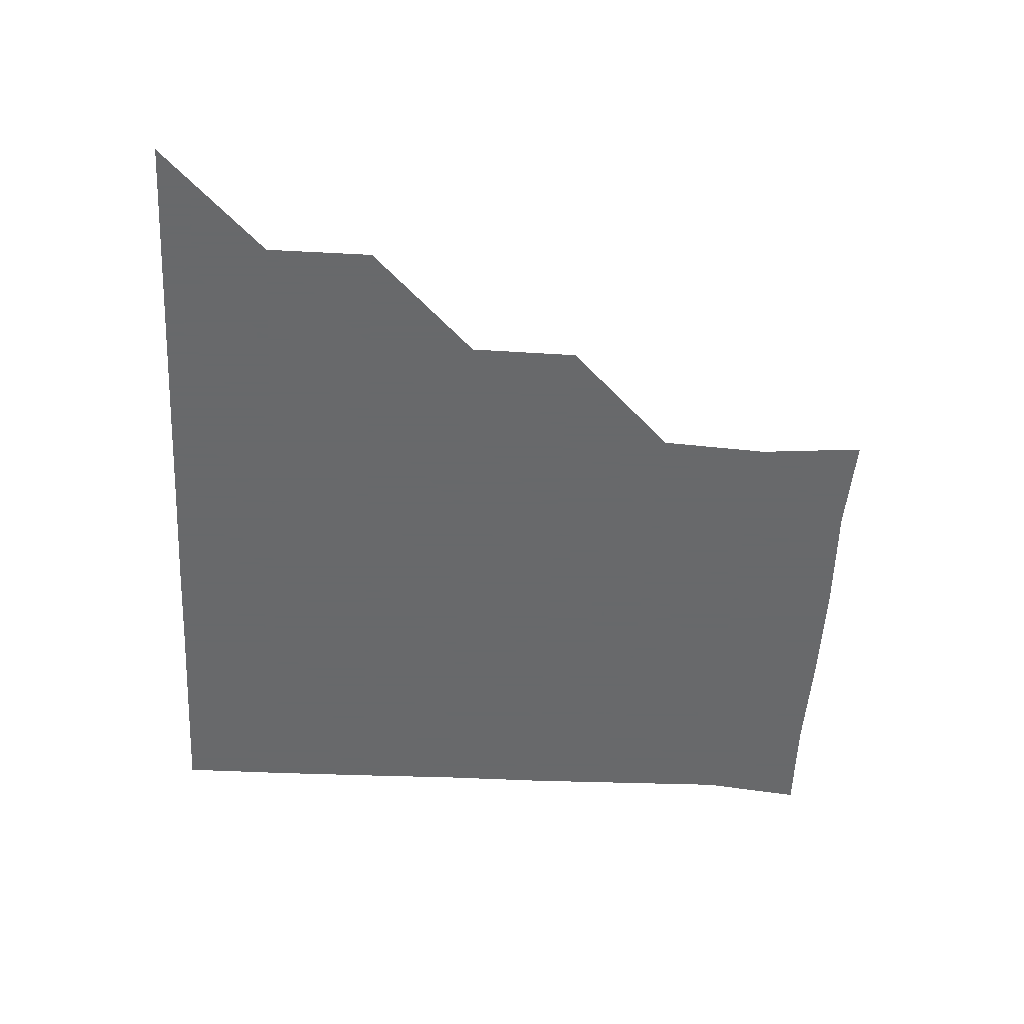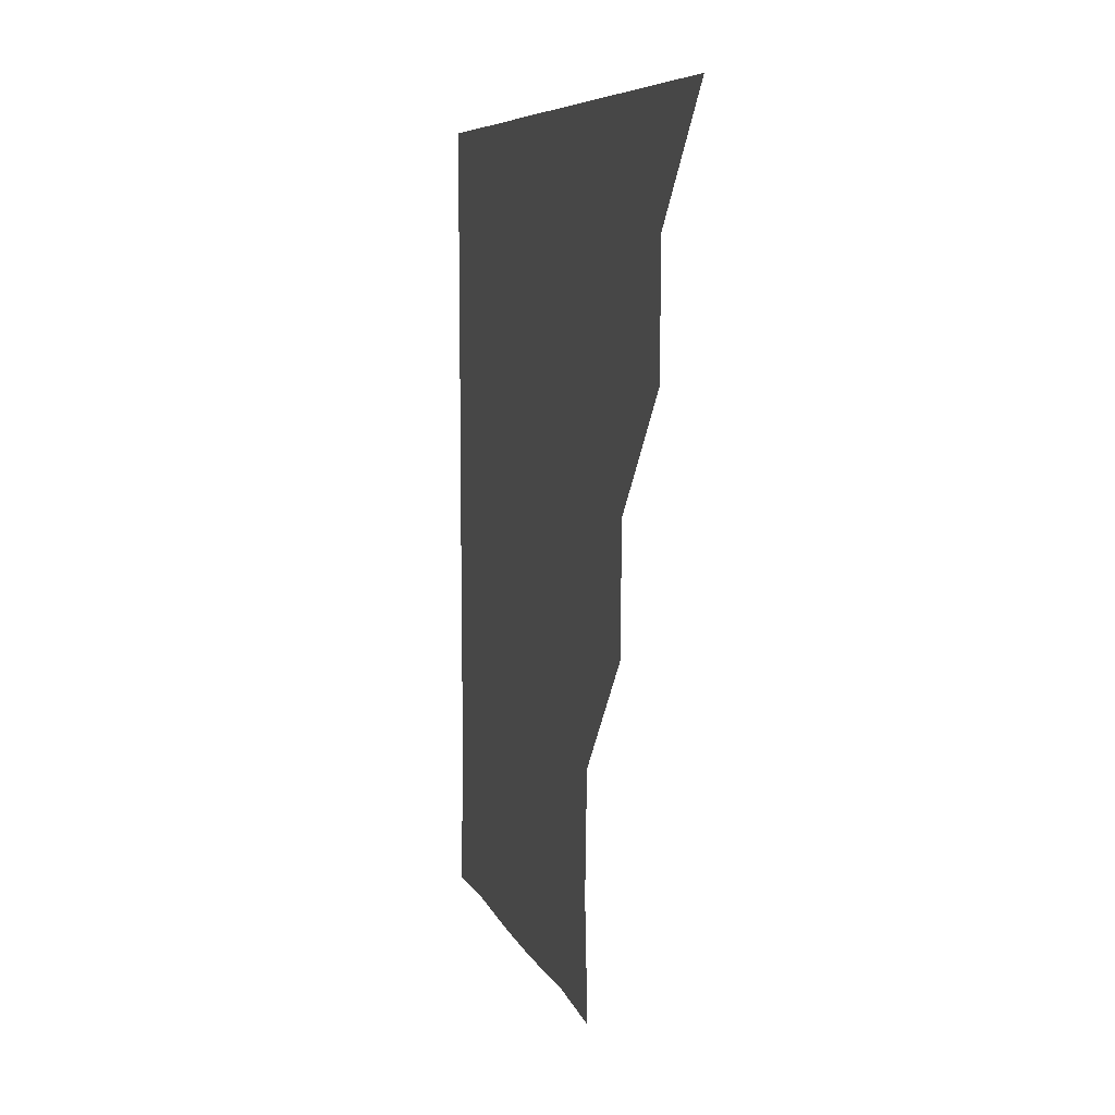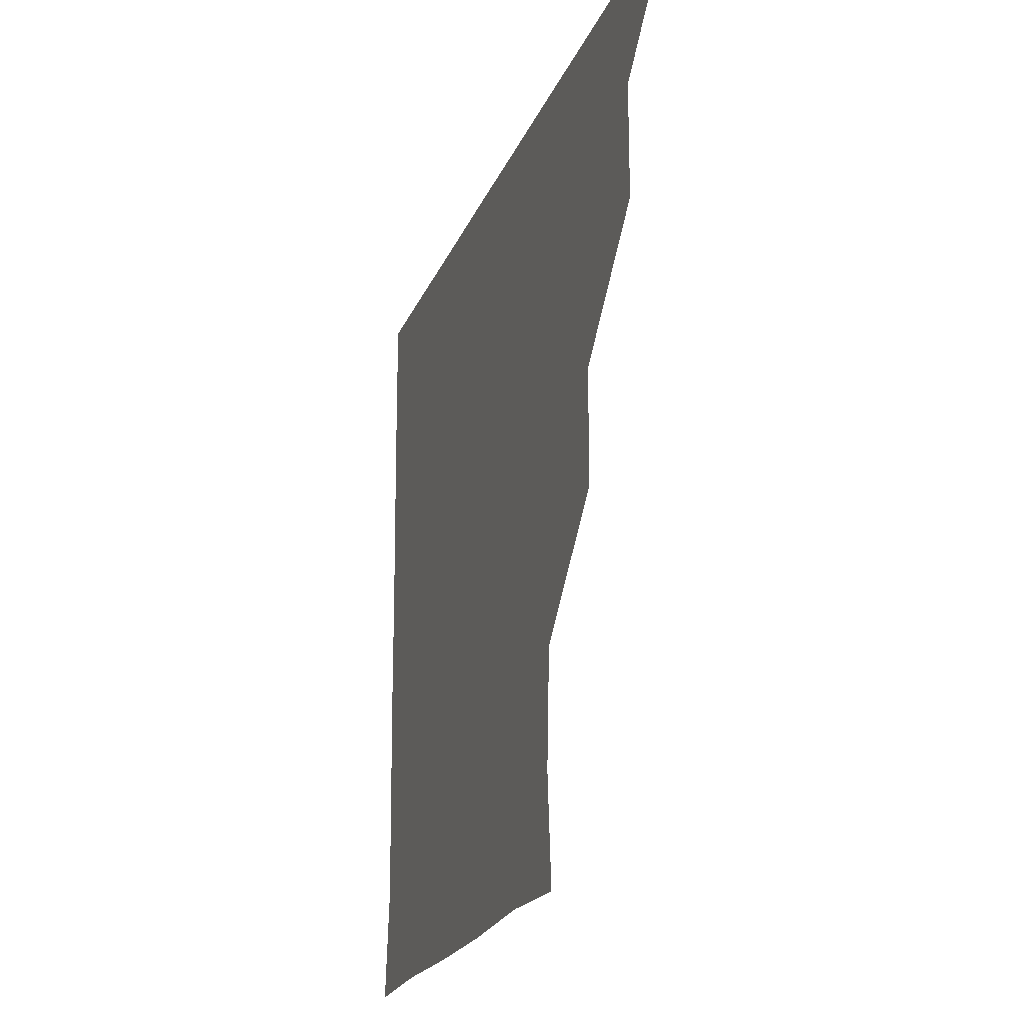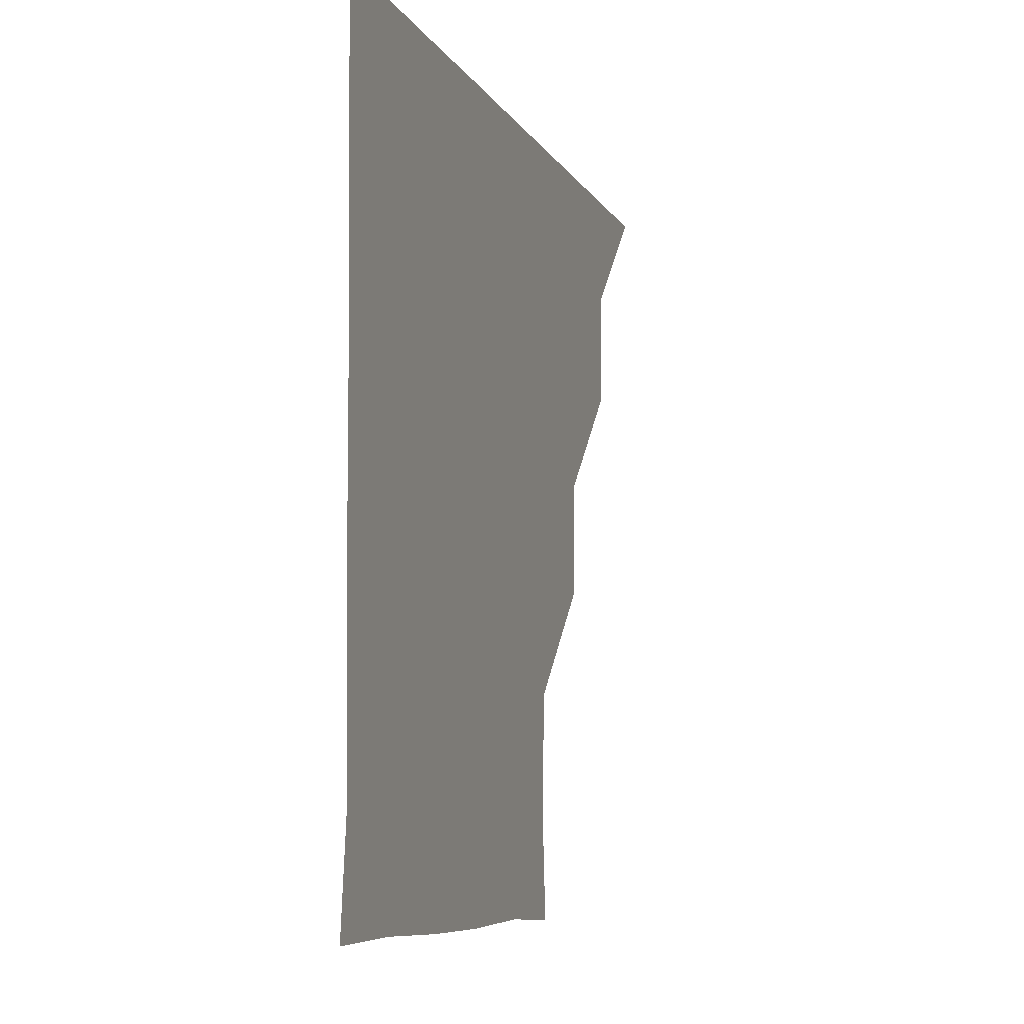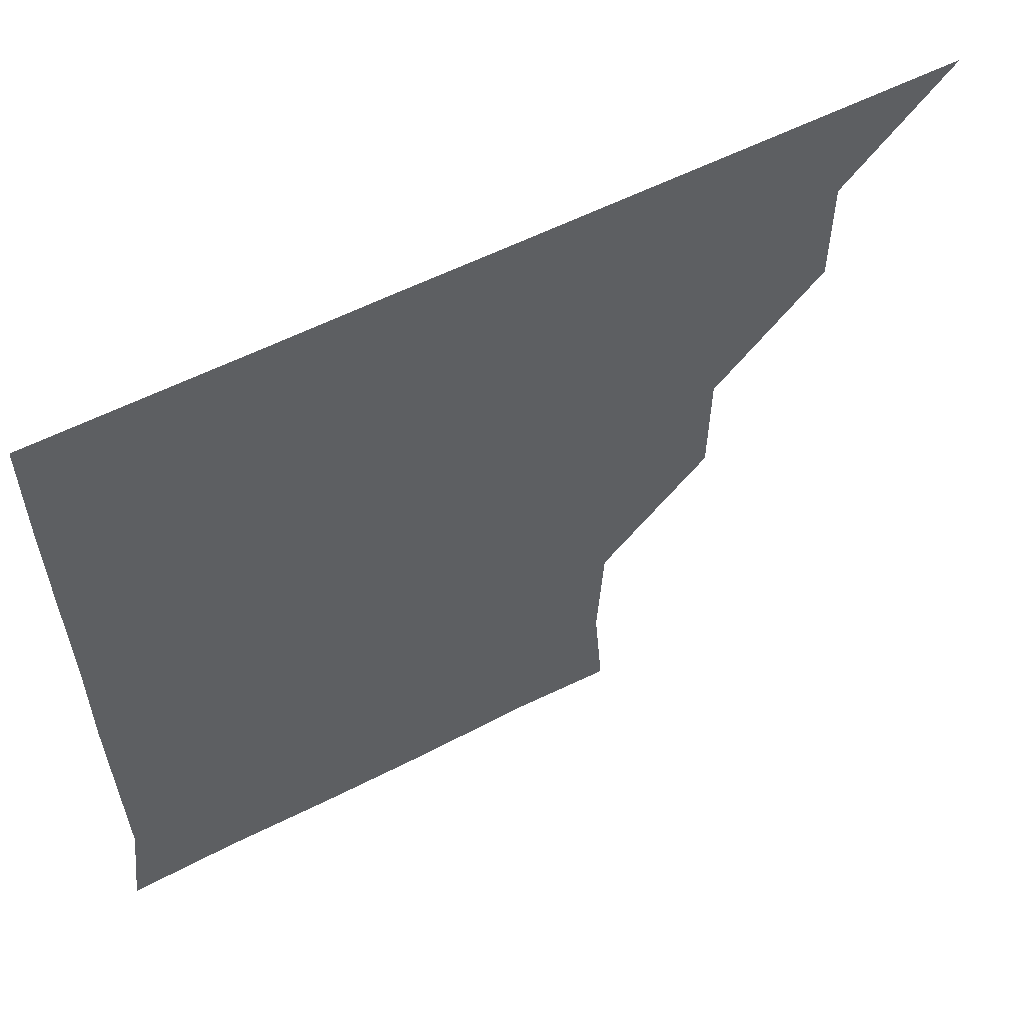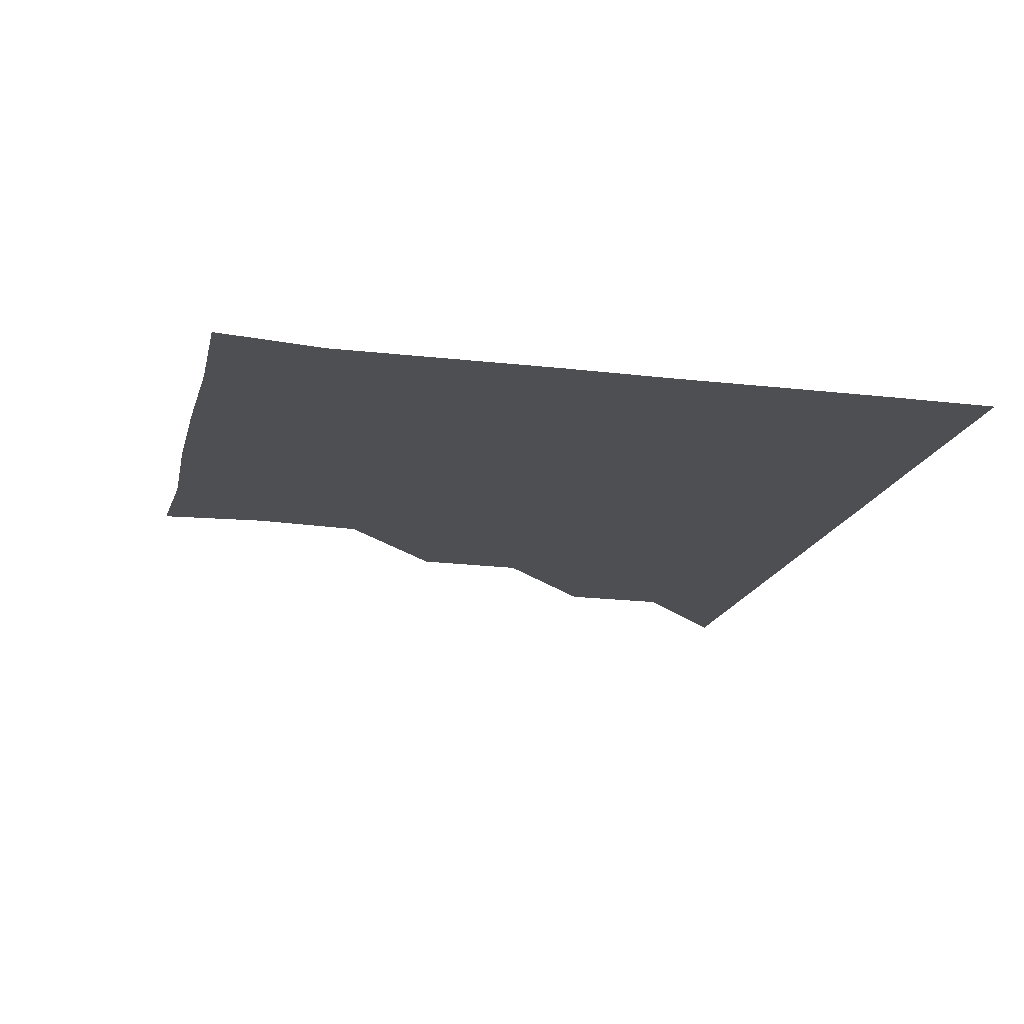
<metadata>
{"format":"obj","ext":"obj","renderer":"f3d","projection":"perspective","resolution":1024,"background":"white","views":[{"elev":-52.6,"azim":-93.2,"up":"+Z"},{"elev":6.5,"azim":-103.3,"up":"+Y"},{"elev":-21.2,"azim":-107.7,"up":"+Y"},{"elev":-7.6,"azim":107.1,"up":"+Y"},{"elev":55.7,"azim":151.5,"up":"+Y"},{"elev":-18.2,"azim":76.3,"up":"+Z"}]}
</metadata>
<code>
v 451 361 0
v 481.1 300.8 0
v 481.1 331 0
v 481 361 0
v 511.8 240.1 0
v 511.5 270.6 0
v 511 301.1 0
v 511.1 331.1 0
v 511 361 0
v 541.3 150.2 0
v 543.8 179.7 0
v 542 210.1 0
v 541.3 241.4 0
v 541.1 271.4 0
v 541.1 301.2 0
v 541 331 0
v 541 361 0
v 569.2 151.5 0
v 571.5 181.6 0
v 571.2 211.5 0
v 571.2 241.5 0
v 571.1 271.2 0
v 571 301.1 0
v 571.2 331 0
v 571 361 0
v 600.6 150.3 0
v 601.5 181.5 0
v 601 211.5 0
v 601 241.5 0
v 601.1 271.3 0
v 601.1 301.2 0
v 601.1 331 0
v 600.9 361.1 0
v 631.3 150.3 0
v 631.3 182.2 0
v 631.1 211.8 0
v 631 241.4 0
v 631.2 271.2 0
v 631.1 301.1 0
v 631 331.1 0
v 631 360.9 0
v 662.6 151 0
v 660.3 182.2 0
v 660.8 211.7 0
v 660.8 241.4 0
v 661 271.6 0
v 661.1 301.4 0
v 661.1 331.1 0
v 661 361 0
v 691.7 150.2 0
v 688.3 179.2 0
v 689 209.6 0
v 689.6 240 0
v 689.7 270.5 0
v 690.4 300.9 0
v 690.9 331.1 0
v 691 361 0
v 721 361 0
f 3 4 1
f 6 7 2
f 2 7 3
f 7 8 3
f 3 8 4
f 8 9 4
f 12 13 5
f 5 13 6
f 13 14 6
f 6 14 7
f 14 15 7
f 7 15 8
f 15 16 8
f 8 16 9
f 16 17 9
f 10 18 11
f 18 19 11
f 11 19 12
f 19 20 12
f 12 20 13
f 20 21 13
f 13 21 14
f 21 22 14
f 14 22 15
f 22 23 15
f 15 23 16
f 23 24 16
f 16 24 17
f 24 25 17
f 18 26 19
f 26 27 19
f 19 27 20
f 27 28 20
f 20 28 21
f 28 29 21
f 21 29 22
f 29 30 22
f 22 30 23
f 30 31 23
f 23 31 24
f 31 32 24
f 24 32 25
f 32 33 25
f 26 34 27
f 34 35 27
f 27 35 28
f 35 36 28
f 28 36 29
f 36 37 29
f 29 37 30
f 37 38 30
f 30 38 31
f 38 39 31
f 31 39 32
f 39 40 32
f 32 40 33
f 40 41 33
f 34 42 35
f 42 43 35
f 35 43 36
f 43 44 36
f 36 44 37
f 44 45 37
f 37 45 38
f 45 46 38
f 38 46 39
f 46 47 39
f 39 47 40
f 47 48 40
f 40 48 41
f 48 49 41
f 42 50 43
f 50 51 43
f 43 51 44
f 51 52 44
f 44 52 45
f 52 53 45
f 45 53 46
f 53 54 46
f 46 54 47
f 54 55 47
f 47 55 48
f 55 56 48
f 48 56 49
f 56 57 49

</code>
